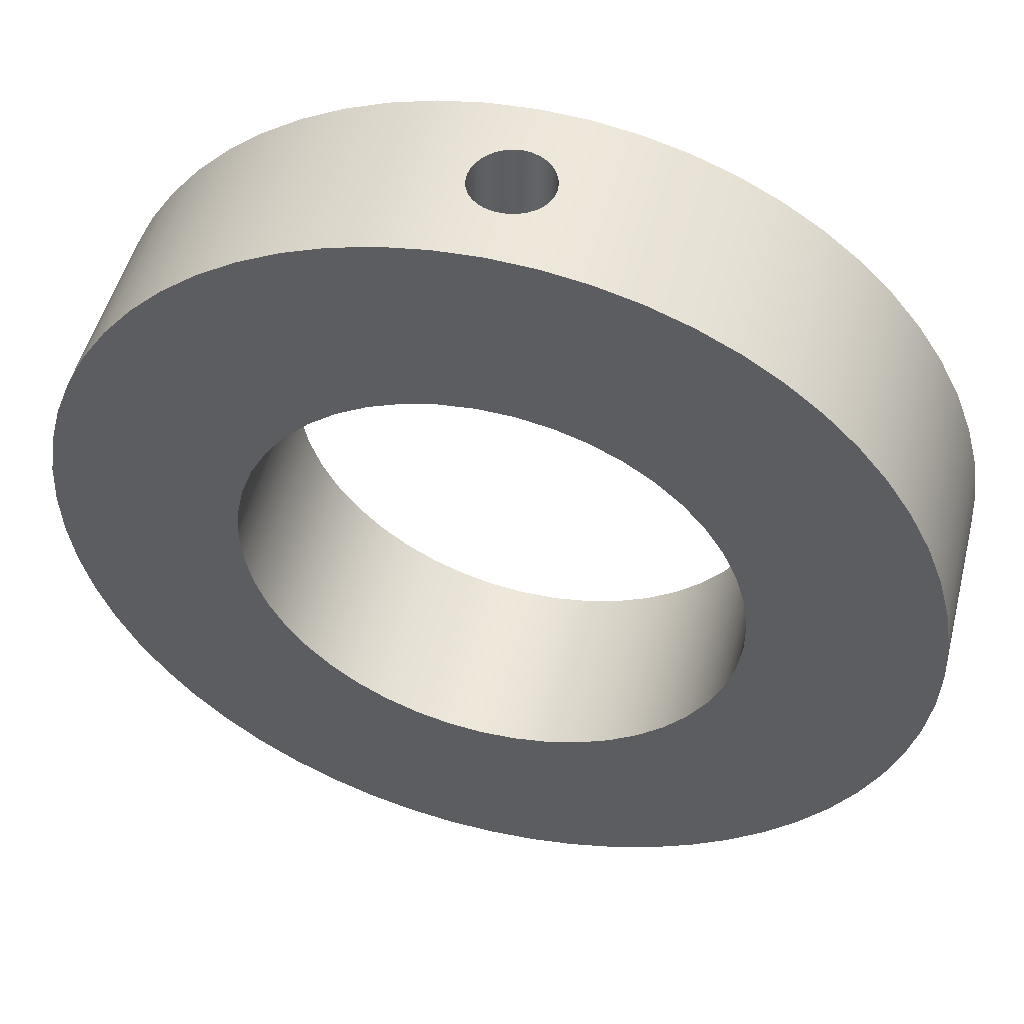
<metadata>
{"format":"obj","ext":"obj","renderer":"f3d","projection":"perspective","resolution":1024,"background":"white","views":[{"elev":50.5,"azim":14.2,"up":"+Y"}]}
</metadata>
<code>
v -0.635 -7.777e-17 0
v -0.6288 0.08837 0
v -0.6104 0.175 0
v -0.5801 0.2583 0
v -0.5385 0.3365 0
v -0.4864 0.4082 0
v -0.4249 0.4719 0
v -0.3551 0.5264 0
v -0.2784 0.5707 0
v -0.1962 0.6039 0
v -0.1103 0.6254 0
v -0.02216 0.6346 0
v 0.06638 0.6315 0
v 0.1536 0.6161 0
v 0.2379 0.5888 0
v 0.3175 0.5499 0
v 0.3909 0.5004 0
v 0.4568 0.4411 0
v 0.5137 0.3732 0
v 0.5607 0.2981 0
v 0.5967 0.2172 0
v 0.6211 0.132 0
v 0.6335 0.0443 0
v 0.6335 -0.0443 0
v 0.6211 -0.132 0
v 0.5967 -0.2172 0
v 0.5607 -0.2981 0
v 0.5137 -0.3732 0
v 0.4568 -0.4411 0
v 0.3909 -0.5004 0
v 0.3175 -0.5499 0
v 0.2379 -0.5888 0
v 0.1536 -0.6161 0
v 0.06638 -0.6315 0
v -0.02216 -0.6346 0
v -0.1103 -0.6254 0
v -0.1962 -0.6039 0
v -0.2784 -0.5707 0
v -0.3551 -0.5264 0
v -0.4249 -0.4719 0
v -0.4864 -0.4082 0
v -0.5385 -0.3365 0
v -0.5801 -0.2583 0
v -0.6104 -0.175 0
v -0.6288 -0.08837 0
v -1.111 -1.361e-16 0
v -1.105 -0.1162 0
v -1.087 -0.231 0
v -1.057 -0.3434 0
v -1.015 -0.452 0
v -0.9624 -0.5556 0
v -0.899 -0.6532 0
v -0.8258 -0.7436 0
v -0.7436 -0.8258 0
v -0.6532 -0.899 0
v -0.5556 -0.9624 0
v -0.452 -1.015 0
v -0.3434 -1.057 0
v -0.231 -1.087 0
v -0.1162 -1.105 0
v 6.804e-17 -1.111 0
v 0.1162 -1.105 0
v 0.231 -1.087 0
v 0.3434 -1.057 0
v 0.452 -1.015 0
v 0.5556 -0.9624 0
v 0.6532 -0.899 0
v 0.7436 -0.8258 0
v 0.8258 -0.7436 0
v 0.899 -0.6532 0
v 0.9624 -0.5556 0
v 1.015 -0.452 0
v 1.057 -0.3434 0
v 1.087 -0.231 0
v 1.105 -0.1162 0
v 1.111 0 0
v 1.105 0.1162 0
v 1.087 0.231 0
v 1.057 0.3434 0
v 1.015 0.452 0
v 0.9624 0.5556 0
v 0.899 0.6532 0
v 0.8258 0.7436 0
v 0.7436 0.8258 0
v 0.6532 0.899 0
v 0.5556 0.9624 0
v 0.452 1.015 0
v 0.3434 1.057 0
v 0.231 1.087 0
v 0.1162 1.105 0
v 6.804e-17 1.111 0
v -0.1162 1.105 0
v -0.231 1.087 0
v -0.3434 1.057 0
v -0.452 1.015 0
v -0.5556 0.9624 0
v -0.6532 0.899 0
v -0.7436 0.8258 0
v -0.8258 0.7436 0
v -0.899 0.6532 0
v -0.9624 0.5556 0
v -1.015 0.452 0
v -1.057 0.3434 0
v -1.087 0.231 0
v -1.105 0.1162 0
v -0.635 -7.777e-17 -0.4762
v -0.6288 -0.08837 -0.4762
v -0.6104 -0.175 -0.4762
v -0.5801 -0.2583 -0.4762
v -0.5385 -0.3365 -0.4762
v -0.4864 -0.4082 -0.4762
v -0.4249 -0.4719 -0.4762
v -0.3551 -0.5264 -0.4762
v -0.2784 -0.5707 -0.4762
v -0.1962 -0.6039 -0.4762
v -0.1103 -0.6254 -0.4762
v -0.02216 -0.6346 -0.4762
v 0.06638 -0.6315 -0.4762
v 0.1536 -0.6161 -0.4762
v 0.2379 -0.5888 -0.4762
v 0.3175 -0.5499 -0.4762
v 0.3909 -0.5004 -0.4762
v 0.4568 -0.4411 -0.4762
v 0.5137 -0.3732 -0.4762
v 0.5607 -0.2981 -0.4762
v 0.5967 -0.2172 -0.4762
v 0.6211 -0.132 -0.4762
v 0.6335 -0.0443 -0.4762
v 0.6335 0.0443 -0.4762
v 0.6211 0.132 -0.4762
v 0.5967 0.2172 -0.4762
v 0.5607 0.2981 -0.4762
v 0.5137 0.3732 -0.4762
v 0.4568 0.4411 -0.4762
v 0.3909 0.5004 -0.4762
v 0.3175 0.5499 -0.4762
v 0.2379 0.5888 -0.4762
v 0.1536 0.6161 -0.4762
v 0.06638 0.6315 -0.4762
v -0.02216 0.6346 -0.4762
v -0.1103 0.6254 -0.4762
v -0.1962 0.6039 -0.4762
v -0.2784 0.5707 -0.4762
v -0.3551 0.5264 -0.4762
v -0.4249 0.4719 -0.4762
v -0.4864 0.4082 -0.4762
v -0.5385 0.3365 -0.4762
v -0.5801 0.2583 -0.4762
v -0.6104 0.175 -0.4762
v -0.6288 0.08837 -0.4762
v -1.111 -1.361e-16 -0.4762
v -1.105 0.1162 -0.4762
v -1.087 0.231 -0.4762
v -1.057 0.3434 -0.4762
v -1.015 0.452 -0.4762
v -0.9624 0.5556 -0.4762
v -0.899 0.6532 -0.4762
v -0.8258 0.7436 -0.4762
v -0.7436 0.8258 -0.4762
v -0.6532 0.899 -0.4762
v -0.5556 0.9624 -0.4762
v -0.452 1.015 -0.4762
v -0.3434 1.057 -0.4762
v -0.231 1.087 -0.4762
v -0.1162 1.105 -0.4762
v 6.804e-17 1.111 -0.4762
v 0.1162 1.105 -0.4762
v 0.231 1.087 -0.4762
v 0.3434 1.057 -0.4762
v 0.452 1.015 -0.4762
v 0.5556 0.9624 -0.4762
v 0.6532 0.899 -0.4762
v 0.7436 0.8258 -0.4762
v 0.8258 0.7436 -0.4762
v 0.899 0.6532 -0.4762
v 0.9624 0.5556 -0.4762
v 1.015 0.452 -0.4762
v 1.057 0.3434 -0.4762
v 1.087 0.231 -0.4762
v 1.105 0.1162 -0.4762
v 1.111 0 -0.4762
v 1.105 -0.1162 -0.4762
v 1.087 -0.231 -0.4762
v 1.057 -0.3434 -0.4762
v 1.015 -0.452 -0.4762
v 0.9624 -0.5556 -0.4762
v 0.899 -0.6532 -0.4762
v 0.8258 -0.7436 -0.4762
v 0.7436 -0.8258 -0.4762
v 0.6532 -0.899 -0.4762
v 0.5556 -0.9624 -0.4762
v 0.452 -1.015 -0.4762
v 0.3434 -1.057 -0.4762
v 0.231 -1.087 -0.4762
v 0.1162 -1.105 -0.4762
v 6.804e-17 -1.111 -0.4762
v -0.1162 -1.105 -0.4762
v -0.231 -1.087 -0.4762
v -0.3434 -1.057 -0.4762
v -0.452 -1.015 -0.4762
v -0.5556 -0.9624 -0.4762
v -0.6532 -0.899 -0.4762
v -0.7436 -0.8258 -0.4762
v -0.8258 -0.7436 -0.4762
v -0.899 -0.6532 -0.4762
v -0.9624 -0.5556 -0.4762
v -1.015 -0.452 -0.4762
v -1.057 -0.3434 -0.4762
v -1.087 -0.231 -0.4762
v -1.105 -0.1162 -0.4762
v 0.1003 1.107 -0.2381
v 0.09843 1.107 -0.2188
v 0.09269 1.107 -0.1997
v 0.08324 1.108 -0.1822
v 0.07094 1.109 -0.1672
v 0.05597 1.11 -0.1549
v 0.0384 1.111 -0.1454
v 0.01929 1.111 -0.1397
v 8.674e-18 1.111 -0.1378
v -0.01929 1.111 -0.1397
v -0.0384 1.111 -0.1454
v -0.05597 1.11 -0.1549
v -0.07094 1.109 -0.1672
v -0.08324 1.108 -0.1822
v -0.09269 1.107 -0.1997
v -0.09843 1.107 -0.2188
v -0.1003 1.107 -0.2381
v -0.09843 1.107 -0.2574
v -0.09269 1.107 -0.2765
v -0.08324 1.108 -0.2941
v -0.07094 1.109 -0.3091
v -0.05597 1.11 -0.3214
v -0.0384 1.111 -0.3308
v -0.01929 1.111 -0.3366
v -1.735e-17 1.111 -0.3385
v 0.01929 1.111 -0.3366
v 0.0384 1.111 -0.3308
v 0.05597 1.11 -0.3214
v 0.07094 1.109 -0.3091
v 0.08324 1.108 -0.2941
v 0.09269 1.107 -0.2765
v 0.09843 1.107 -0.2574
v -1.111 -1.361e-16 -0.4762
v -1.105 -0.1162 -0.4762
v -1.087 -0.231 -0.4762
v -1.057 -0.3434 -0.4762
v -1.015 -0.452 -0.4762
v -0.9624 -0.5556 -0.4762
v -0.899 -0.6532 -0.4762
v -0.8258 -0.7436 -0.4762
v -0.7436 -0.8258 -0.4762
v -0.6532 -0.899 -0.4762
v -0.5556 -0.9624 -0.4762
v -0.452 -1.015 -0.4762
v -0.3434 -1.057 -0.4762
v -0.231 -1.087 -0.4762
v -0.1162 -1.105 -0.4762
v 6.804e-17 -1.111 -0.4762
v 0.1162 -1.105 -0.4762
v 0.231 -1.087 -0.4762
v 0.3434 -1.057 -0.4762
v 0.452 -1.015 -0.4762
v 0.5556 -0.9624 -0.4762
v 0.6532 -0.899 -0.4762
v 0.7436 -0.8258 -0.4762
v 0.8258 -0.7436 -0.4762
v 0.899 -0.6532 -0.4762
v 0.9624 -0.5556 -0.4762
v 1.015 -0.452 -0.4762
v 1.057 -0.3434 -0.4762
v 1.087 -0.231 -0.4762
v 1.105 -0.1162 -0.4762
v 1.111 0 -0.4762
v 1.105 0.1162 -0.4762
v 1.087 0.231 -0.4762
v 1.057 0.3434 -0.4762
v 1.015 0.452 -0.4762
v 0.9624 0.5556 -0.4762
v 0.899 0.6532 -0.4762
v 0.8258 0.7436 -0.4762
v 0.7436 0.8258 -0.4762
v 0.6532 0.899 -0.4762
v 0.5556 0.9624 -0.4762
v 0.452 1.015 -0.4762
v 0.3434 1.057 -0.4762
v 0.231 1.087 -0.4762
v 0.1162 1.105 -0.4762
v 6.804e-17 1.111 -0.4762
v -0.1162 1.105 -0.4762
v -0.231 1.087 -0.4762
v -0.3434 1.057 -0.4762
v -0.452 1.015 -0.4762
v -0.5556 0.9624 -0.4762
v -0.6532 0.899 -0.4762
v -0.7436 0.8258 -0.4762
v -0.8258 0.7436 -0.4762
v -0.899 0.6532 -0.4762
v -0.9624 0.5556 -0.4762
v -1.015 0.452 -0.4762
v -1.057 0.3434 -0.4762
v -1.087 0.231 -0.4762
v -1.105 0.1162 -0.4762
v -1.111 -1.361e-16 0
v -1.105 0.1162 0
v -1.087 0.231 0
v -1.057 0.3434 0
v -1.015 0.452 0
v -0.9624 0.5556 0
v -0.899 0.6532 0
v -0.8258 0.7436 0
v -0.7436 0.8258 0
v -0.6532 0.899 0
v -0.5556 0.9624 0
v -0.452 1.015 0
v -0.3434 1.057 0
v -0.231 1.087 0
v -0.1162 1.105 0
v 6.804e-17 1.111 0
v 0.1162 1.105 0
v 0.231 1.087 0
v 0.3434 1.057 0
v 0.452 1.015 0
v 0.5556 0.9624 0
v 0.6532 0.899 0
v 0.7436 0.8258 0
v 0.8258 0.7436 0
v 0.899 0.6532 0
v 0.9624 0.5556 0
v 1.015 0.452 0
v 1.057 0.3434 0
v 1.087 0.231 0
v 1.105 0.1162 0
v 1.111 0 0
v 1.105 -0.1162 0
v 1.087 -0.231 0
v 1.057 -0.3434 0
v 1.015 -0.452 0
v 0.9624 -0.5556 0
v 0.899 -0.6532 0
v 0.8258 -0.7436 0
v 0.7436 -0.8258 0
v 0.6532 -0.899 0
v 0.5556 -0.9624 0
v 0.452 -1.015 0
v 0.3434 -1.057 0
v 0.231 -1.087 0
v 0.1162 -1.105 0
v 6.804e-17 -1.111 0
v -0.1162 -1.105 0
v -0.231 -1.087 0
v -0.3434 -1.057 0
v -0.452 -1.015 0
v -0.5556 -0.9624 0
v -0.6532 -0.899 0
v -0.7436 -0.8258 0
v -0.8258 -0.7436 0
v -0.899 -0.6532 0
v -0.9624 -0.5556 0
v -1.015 -0.452 0
v -1.057 -0.3434 0
v -1.087 -0.231 0
v -1.105 -0.1162 0
v -1.111 -1.361e-16 0
v -1.111 -1.361e-16 -0.4762
v 0.1003 0.627 -0.2381
v 0.09843 0.6273 -0.2574
v 0.09268 0.6282 -0.2765
v 0.08323 0.6295 -0.2941
v 0.07094 0.631 -0.3091
v 0.05598 0.6325 -0.3214
v 0.03842 0.6338 -0.3308
v 0.01931 0.6347 -0.3366
v -1.908e-17 0.635 -0.3385
v -0.01931 0.6347 -0.3366
v -0.03842 0.6338 -0.3308
v -0.05598 0.6325 -0.3214
v -0.07094 0.631 -0.3091
v -0.08323 0.6295 -0.2941
v -0.09268 0.6282 -0.2765
v -0.09843 0.6273 -0.2574
v -0.1003 0.627 -0.2381
v -0.09843 0.6273 -0.2188
v -0.09268 0.6282 -0.1997
v -0.08323 0.6295 -0.1821
v -0.07094 0.631 -0.1672
v -0.05598 0.6325 -0.1549
v -0.03842 0.6338 -0.1454
v -0.01931 0.6347 -0.1397
v 6.072e-18 0.635 -0.1378
v 0.01931 0.6347 -0.1397
v 0.03842 0.6338 -0.1454
v 0.05598 0.6325 -0.1549
v 0.07094 0.631 -0.1672
v 0.08323 0.6295 -0.1821
v 0.09268 0.6282 -0.1997
v 0.09843 0.6273 -0.2188
v -0.635 -7.777e-17 -0.4762
v -0.6288 0.08837 -0.4762
v -0.6104 0.175 -0.4762
v -0.5801 0.2583 -0.4762
v -0.5385 0.3365 -0.4762
v -0.4864 0.4082 -0.4762
v -0.4249 0.4719 -0.4762
v -0.3551 0.5264 -0.4762
v -0.2784 0.5707 -0.4762
v -0.1962 0.6039 -0.4762
v -0.1103 0.6254 -0.4762
v -0.02216 0.6346 -0.4762
v 0.06638 0.6315 -0.4762
v 0.1536 0.6161 -0.4762
v 0.2379 0.5888 -0.4762
v 0.3175 0.5499 -0.4762
v 0.3909 0.5004 -0.4762
v 0.4568 0.4411 -0.4762
v 0.5137 0.3732 -0.4762
v 0.5607 0.2981 -0.4762
v 0.5967 0.2172 -0.4762
v 0.6211 0.132 -0.4762
v 0.6335 0.0443 -0.4762
v 0.6335 -0.0443 -0.4762
v 0.6211 -0.132 -0.4762
v 0.5967 -0.2172 -0.4762
v 0.5607 -0.2981 -0.4762
v 0.5137 -0.3732 -0.4762
v 0.4568 -0.4411 -0.4762
v 0.3909 -0.5004 -0.4762
v 0.3175 -0.5499 -0.4762
v 0.2379 -0.5888 -0.4762
v 0.1536 -0.6161 -0.4762
v 0.06638 -0.6315 -0.4762
v -0.02216 -0.6346 -0.4762
v -0.1103 -0.6254 -0.4762
v -0.1962 -0.6039 -0.4762
v -0.2784 -0.5707 -0.4762
v -0.3551 -0.5264 -0.4762
v -0.4249 -0.4719 -0.4762
v -0.4864 -0.4082 -0.4762
v -0.5385 -0.3365 -0.4762
v -0.5801 -0.2583 -0.4762
v -0.6104 -0.175 -0.4762
v -0.6288 -0.08837 -0.4762
v -0.635 -7.777e-17 0
v -0.6288 -0.08837 0
v -0.6104 -0.175 0
v -0.5801 -0.2583 0
v -0.5385 -0.3365 0
v -0.4864 -0.4082 0
v -0.4249 -0.4719 0
v -0.3551 -0.5264 0
v -0.2784 -0.5707 0
v -0.1962 -0.6039 0
v -0.1103 -0.6254 0
v -0.02216 -0.6346 0
v 0.06638 -0.6315 0
v 0.1536 -0.6161 0
v 0.2379 -0.5888 0
v 0.3175 -0.5499 0
v 0.3909 -0.5004 0
v 0.4568 -0.4411 0
v 0.5137 -0.3732 0
v 0.5607 -0.2981 0
v 0.5967 -0.2172 0
v 0.6211 -0.132 0
v 0.6335 -0.0443 0
v 0.6335 0.0443 0
v 0.6211 0.132 0
v 0.5967 0.2172 0
v 0.5607 0.2981 0
v 0.5137 0.3732 0
v 0.4568 0.4411 0
v 0.3909 0.5004 0
v 0.3175 0.5499 0
v 0.2379 0.5888 0
v 0.1536 0.6161 0
v 0.06638 0.6315 0
v -0.02216 0.6346 0
v -0.1103 0.6254 0
v -0.1962 0.6039 0
v -0.2784 0.5707 0
v -0.3551 0.5264 0
v -0.4249 0.4719 0
v -0.4864 0.4082 0
v -0.5385 0.3365 0
v -0.5801 0.2583 0
v -0.6104 0.175 0
v -0.6288 0.08837 0
v -0.635 -7.777e-17 -0.4762
v -0.635 -7.777e-17 0
v 0.1003 0.627 -0.2381
v 0.09843 0.6273 -0.2188
v 0.09268 0.6282 -0.1997
v 0.08323 0.6295 -0.1821
v 0.07094 0.631 -0.1672
v 0.05598 0.6325 -0.1549
v 0.03842 0.6338 -0.1454
v 0.01931 0.6347 -0.1397
v 6.072e-18 0.635 -0.1378
v -0.01931 0.6347 -0.1397
v -0.03842 0.6338 -0.1454
v -0.05598 0.6325 -0.1549
v -0.07094 0.631 -0.1672
v -0.08323 0.6295 -0.1821
v -0.09268 0.6282 -0.1997
v -0.09843 0.6273 -0.2188
v -0.1003 0.627 -0.2381
v -0.09843 0.6273 -0.2574
v -0.09268 0.6282 -0.2765
v -0.08323 0.6295 -0.2941
v -0.07094 0.631 -0.3091
v -0.05598 0.6325 -0.3214
v -0.03842 0.6338 -0.3308
v -0.01931 0.6347 -0.3366
v -1.908e-17 0.635 -0.3385
v 0.01931 0.6347 -0.3366
v 0.03842 0.6338 -0.3308
v 0.05598 0.6325 -0.3214
v 0.07094 0.631 -0.3091
v 0.08323 0.6295 -0.2941
v 0.09268 0.6282 -0.2765
v 0.09843 0.6273 -0.2574
v 0.1003 1.107 -0.2381
v 0.09843 1.107 -0.2574
v 0.09269 1.107 -0.2765
v 0.08324 1.108 -0.2941
v 0.07094 1.109 -0.3091
v 0.05597 1.11 -0.3214
v 0.0384 1.111 -0.3308
v 0.01929 1.111 -0.3366
v -1.735e-17 1.111 -0.3385
v -0.01929 1.111 -0.3366
v -0.0384 1.111 -0.3308
v -0.05597 1.11 -0.3214
v -0.07094 1.109 -0.3091
v -0.08324 1.108 -0.2941
v -0.09269 1.107 -0.2765
v -0.09843 1.107 -0.2574
v -0.1003 1.107 -0.2381
v -0.09843 1.107 -0.2188
v -0.09269 1.107 -0.1997
v -0.08324 1.108 -0.1822
v -0.07094 1.109 -0.1672
v -0.05597 1.11 -0.1549
v -0.0384 1.111 -0.1454
v -0.01929 1.111 -0.1397
v 8.674e-18 1.111 -0.1378
v 0.01929 1.111 -0.1397
v 0.0384 1.111 -0.1454
v 0.05597 1.11 -0.1549
v 0.07094 1.109 -0.1672
v 0.08324 1.108 -0.1822
v 0.09269 1.107 -0.1997
v 0.09843 1.107 -0.2188
v -0.1003 1.107 -0.2381
v -0.1003 0.627 -0.2381
f 2 105 1
f 1 105 46
f 1 46 47
f 105 2 104
f 104 2 3
f 104 3 103
f 103 3 4
f 103 4 102
f 102 4 101
f 101 4 5
f 101 5 100
f 100 5 6
f 100 6 99
f 99 6 7
f 99 7 98
f 98 7 97
f 97 7 8
f 97 8 96
f 96 8 9
f 96 9 95
f 95 9 10
f 95 10 94
f 94 10 93
f 93 10 11
f 93 11 92
f 92 11 12
f 92 12 91
f 91 12 13
f 91 13 90
f 90 13 89
f 89 13 14
f 89 14 88
f 88 14 15
f 88 15 87
f 87 15 16
f 87 16 86
f 86 16 85
f 85 16 17
f 85 17 84
f 84 17 18
f 84 18 83
f 83 18 19
f 83 19 82
f 82 19 81
f 81 19 20
f 81 20 80
f 80 20 21
f 80 21 79
f 79 21 22
f 79 22 78
f 78 22 77
f 77 22 23
f 77 23 76
f 76 23 24
f 76 24 75
f 75 24 25
f 75 25 74
f 74 25 73
f 73 25 26
f 73 26 72
f 72 26 27
f 72 27 71
f 71 27 28
f 71 28 70
f 70 28 69
f 69 28 29
f 69 29 68
f 68 29 30
f 68 30 67
f 67 30 31
f 67 31 66
f 66 31 65
f 65 31 32
f 65 32 64
f 64 32 33
f 64 33 63
f 63 33 34
f 63 34 62
f 62 34 61
f 61 34 35
f 61 35 60
f 60 35 36
f 60 36 59
f 59 36 37
f 59 37 58
f 58 37 57
f 57 37 38
f 57 38 56
f 56 38 39
f 56 39 55
f 55 39 40
f 55 40 54
f 54 40 53
f 53 40 41
f 53 41 52
f 52 41 42
f 52 42 51
f 51 42 43
f 51 43 50
f 50 43 49
f 49 43 44
f 49 44 48
f 48 44 45
f 48 45 47
f 47 45 1
f 107 210 106
f 106 210 151
f 106 151 152
f 210 107 209
f 209 107 108
f 209 108 208
f 208 108 109
f 208 109 207
f 207 109 206
f 206 109 110
f 206 110 205
f 205 110 111
f 205 111 204
f 204 111 112
f 204 112 203
f 203 112 202
f 202 112 113
f 202 113 201
f 201 113 114
f 201 114 200
f 200 114 115
f 200 115 199
f 199 115 198
f 198 115 116
f 198 116 197
f 197 116 117
f 197 117 196
f 196 117 118
f 196 118 195
f 195 118 194
f 194 118 119
f 194 119 193
f 193 119 120
f 193 120 192
f 192 120 121
f 192 121 191
f 191 121 190
f 190 121 122
f 190 122 189
f 189 122 123
f 189 123 188
f 188 123 124
f 188 124 187
f 187 124 186
f 186 124 125
f 186 125 185
f 185 125 126
f 185 126 184
f 184 126 127
f 184 127 183
f 183 127 182
f 182 127 128
f 182 128 181
f 181 128 129
f 181 129 180
f 180 129 130
f 180 130 179
f 179 130 178
f 178 130 131
f 178 131 177
f 177 131 132
f 177 132 176
f 176 132 133
f 176 133 175
f 175 133 174
f 174 133 134
f 174 134 173
f 173 134 135
f 173 135 172
f 172 135 136
f 172 136 171
f 171 136 170
f 170 136 137
f 170 137 169
f 169 137 138
f 169 138 168
f 168 138 139
f 168 139 167
f 167 139 166
f 166 139 140
f 166 140 165
f 165 140 141
f 165 141 164
f 164 141 142
f 164 142 163
f 163 142 162
f 162 142 143
f 162 143 161
f 161 143 144
f 161 144 160
f 160 144 145
f 160 145 159
f 159 145 158
f 158 145 146
f 158 146 157
f 157 146 147
f 157 147 156
f 156 147 148
f 156 148 155
f 155 148 154
f 154 148 149
f 154 149 153
f 153 149 150
f 153 150 152
f 152 150 106
f 212 319 211
f 211 319 287
f 211 287 242
f 242 287 241
f 241 287 240
f 240 287 239
f 239 287 238
f 238 287 288
f 238 288 237
f 237 288 236
f 236 288 235
f 235 288 234
f 234 288 233
f 233 288 232
f 232 288 289
f 232 289 231
f 231 289 230
f 230 289 229
f 229 289 228
f 228 289 227
f 227 289 317
f 227 317 226
f 226 317 225
f 225 317 224
f 224 317 223
f 223 317 222
f 222 317 318
f 222 318 221
f 221 318 220
f 220 318 219
f 219 318 218
f 218 318 217
f 217 318 216
f 216 318 319
f 216 319 215
f 215 319 214
f 214 319 213
f 213 319 212
f 244 362 243
f 243 362 363
f 364 303 302
f 302 303 304
f 302 304 301
f 301 304 305
f 301 305 300
f 300 305 306
f 300 306 299
f 299 306 307
f 299 307 298
f 298 307 308
f 298 308 297
f 297 308 309
f 297 309 296
f 296 309 310
f 296 310 295
f 295 310 311
f 295 311 294
f 294 311 312
f 294 312 293
f 293 312 313
f 293 313 292
f 292 313 314
f 292 314 291
f 291 314 315
f 291 315 290
f 290 315 316
f 290 316 289
f 289 316 317
f 362 244 361
f 361 244 245
f 361 245 360
f 360 245 246
f 360 246 359
f 359 246 247
f 359 247 358
f 358 247 248
f 358 248 357
f 357 248 249
f 357 249 356
f 356 249 250
f 356 250 355
f 355 250 251
f 355 251 354
f 354 251 252
f 354 252 353
f 353 252 253
f 353 253 352
f 352 253 254
f 352 254 351
f 351 254 255
f 351 255 350
f 350 255 256
f 350 256 349
f 349 256 257
f 349 257 348
f 348 257 258
f 348 258 347
f 347 258 259
f 347 259 346
f 346 259 260
f 346 260 345
f 345 260 261
f 345 261 344
f 344 261 262
f 344 262 343
f 343 262 263
f 343 263 342
f 342 263 264
f 342 264 341
f 341 264 265
f 341 265 340
f 340 265 266
f 340 266 339
f 339 266 267
f 339 267 338
f 338 267 268
f 338 268 337
f 337 268 269
f 337 269 336
f 336 269 270
f 336 270 335
f 335 270 271
f 335 271 334
f 334 271 272
f 334 272 333
f 333 272 273
f 333 273 332
f 332 273 274
f 332 274 331
f 331 274 275
f 331 275 330
f 330 275 276
f 330 276 329
f 329 276 277
f 329 277 328
f 328 277 278
f 328 278 327
f 327 278 279
f 327 279 326
f 326 279 280
f 326 280 325
f 325 280 281
f 325 281 324
f 324 281 282
f 324 282 323
f 323 282 283
f 323 283 322
f 322 283 284
f 322 284 321
f 321 284 285
f 321 285 320
f 320 285 286
f 320 286 319
f 319 286 287
f 366 410 365
f 365 410 474
f 365 474 396
f 396 474 475
f 396 475 395
f 395 475 394
f 394 475 393
f 393 475 392
f 392 475 391
f 391 475 390
f 390 475 476
f 390 476 389
f 389 476 388
f 388 476 387
f 387 476 386
f 386 476 477
f 386 477 385
f 385 477 384
f 384 477 383
f 383 477 382
f 382 477 381
f 381 477 407
f 381 407 380
f 380 407 379
f 379 407 378
f 378 407 377
f 377 407 376
f 376 407 408
f 376 408 375
f 375 408 374
f 374 408 373
f 373 408 372
f 372 408 409
f 372 409 371
f 371 409 370
f 370 409 369
f 369 409 368
f 368 409 367
f 367 409 366
f 366 409 410
f 398 486 397
f 397 486 488
f 487 442 441
f 441 442 443
f 441 443 440
f 440 443 444
f 440 444 439
f 439 444 445
f 439 445 438
f 438 445 446
f 438 446 437
f 437 446 447
f 437 447 436
f 436 447 448
f 436 448 435
f 435 448 449
f 435 449 434
f 434 449 450
f 434 450 433
f 433 450 451
f 433 451 432
f 432 451 452
f 432 452 431
f 431 452 453
f 431 453 430
f 430 453 454
f 430 454 429
f 429 454 455
f 429 455 428
f 428 455 456
f 428 456 427
f 427 456 457
f 427 457 426
f 426 457 458
f 426 458 425
f 425 458 459
f 425 459 424
f 424 459 460
f 424 460 423
f 423 460 461
f 423 461 422
f 422 461 462
f 422 462 421
f 421 462 463
f 421 463 420
f 420 463 464
f 420 464 419
f 419 464 465
f 419 465 418
f 418 465 466
f 418 466 417
f 417 466 467
f 417 467 416
f 416 467 468
f 416 468 415
f 415 468 469
f 415 469 414
f 414 469 470
f 414 470 413
f 413 470 471
f 413 471 412
f 412 471 472
f 412 472 411
f 411 472 473
f 411 473 410
f 410 473 474
f 486 398 485
f 485 398 399
f 485 399 484
f 484 399 400
f 484 400 483
f 483 400 401
f 483 401 482
f 482 401 402
f 482 402 481
f 481 402 403
f 481 403 480
f 480 403 404
f 480 404 479
f 479 404 405
f 479 405 478
f 478 405 406
f 478 406 477
f 477 406 407
f 490 552 489
f 489 552 521
f 489 521 522
f 490 491 552
f 552 491 551
f 551 491 550
f 550 491 492
f 550 492 493
f 550 493 549
f 549 493 494
f 549 494 548
f 548 494 495
f 548 495 547
f 547 495 496
f 547 496 546
f 546 496 497
f 546 497 545
f 545 497 544
f 544 497 498
f 544 498 543
f 543 498 499
f 543 499 542
f 542 499 500
f 542 500 541
f 541 500 501
f 541 501 502
f 541 502 540
f 540 502 503
f 540 503 539
f 539 503 504
f 539 504 538
f 538 504 554
f 538 554 537
f 553 505 536
f 536 505 506
f 536 506 507
f 508 534 507
f 507 534 535
f 507 535 536
f 508 509 534
f 534 509 533
f 533 509 510
f 533 510 532
f 532 510 511
f 532 511 531
f 531 511 512
f 531 512 530
f 530 512 513
f 530 513 529
f 529 513 528
f 528 513 514
f 528 514 527
f 527 514 515
f 527 515 526
f 526 515 516
f 526 516 525
f 525 516 517
f 525 517 518
f 525 518 524
f 524 518 519
f 524 519 523
f 523 519 520
f 523 520 522
f 522 520 489

</code>
